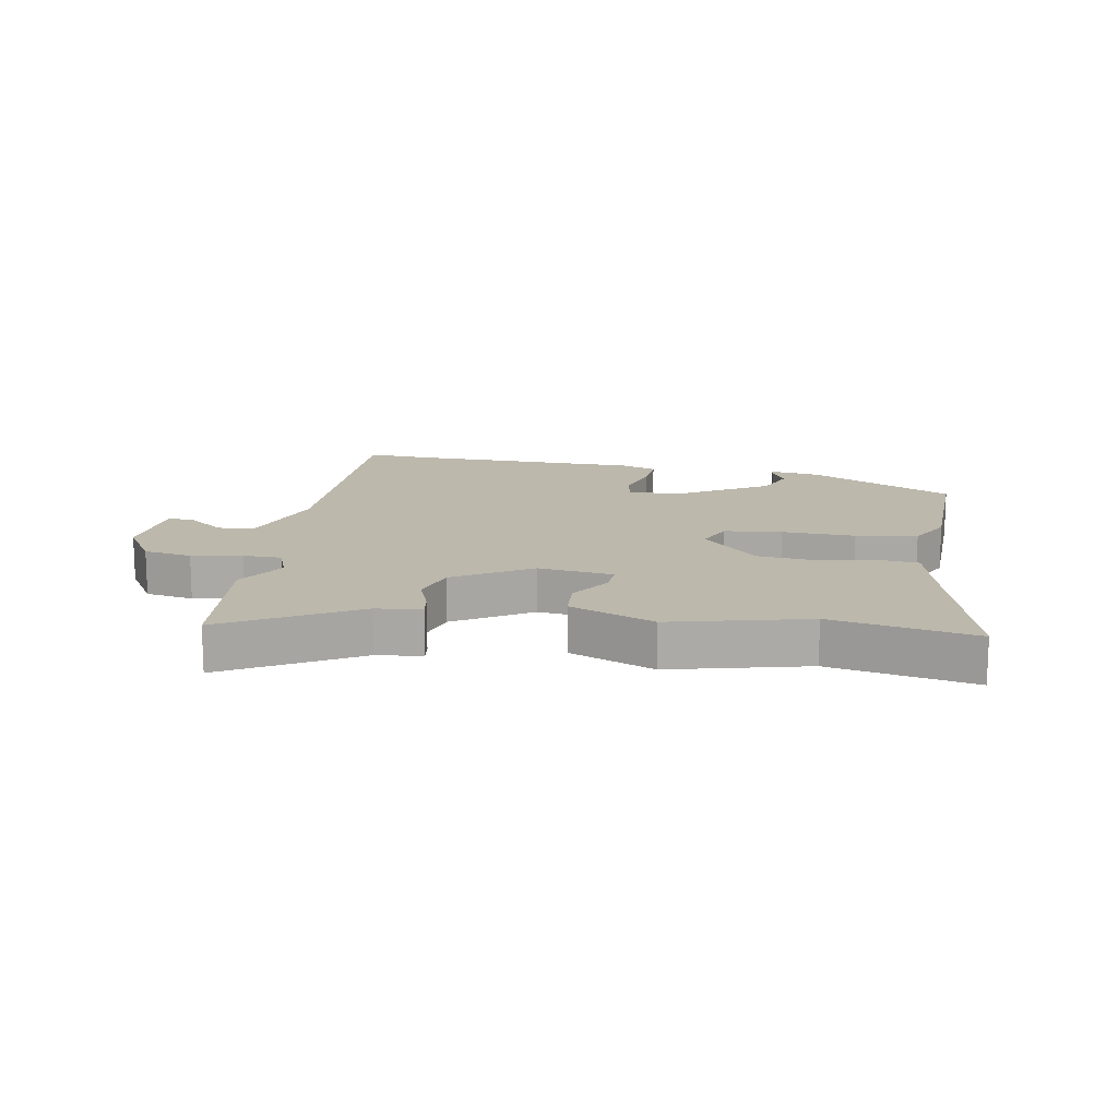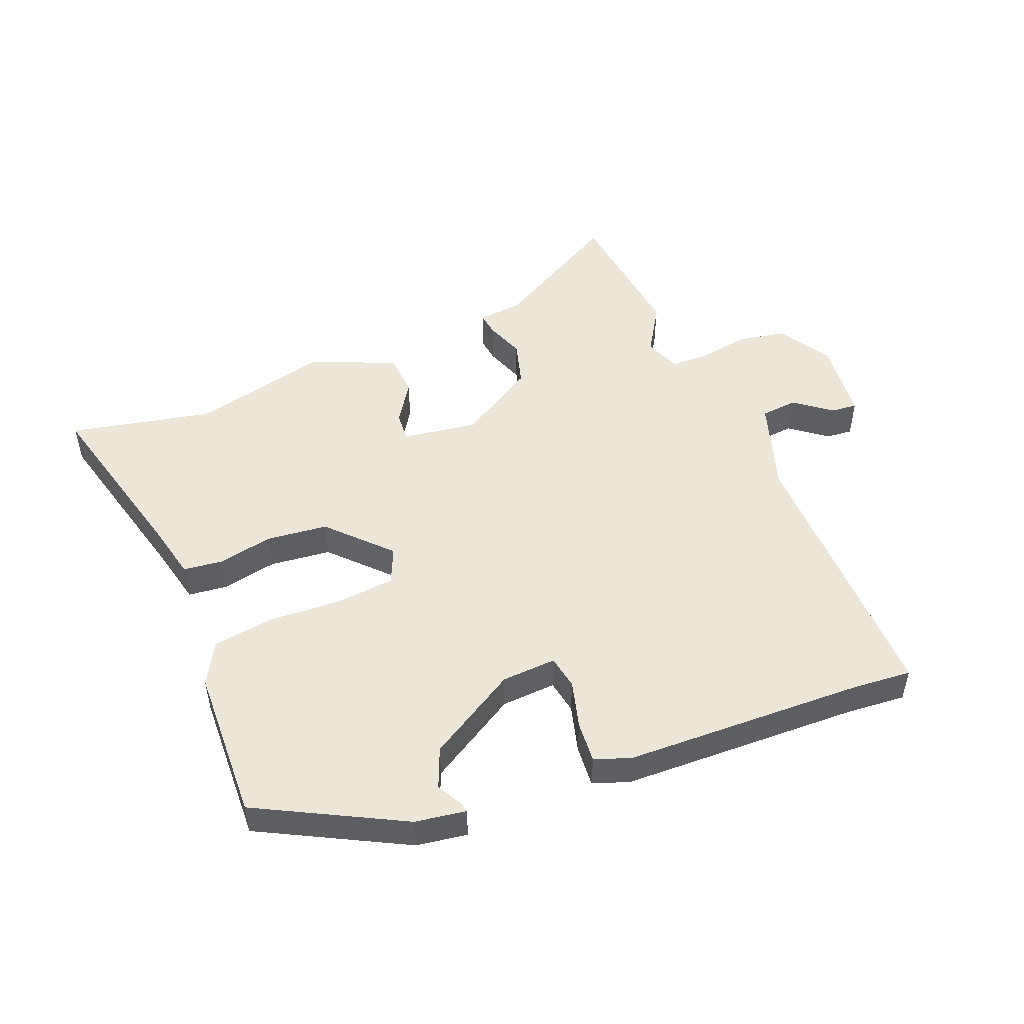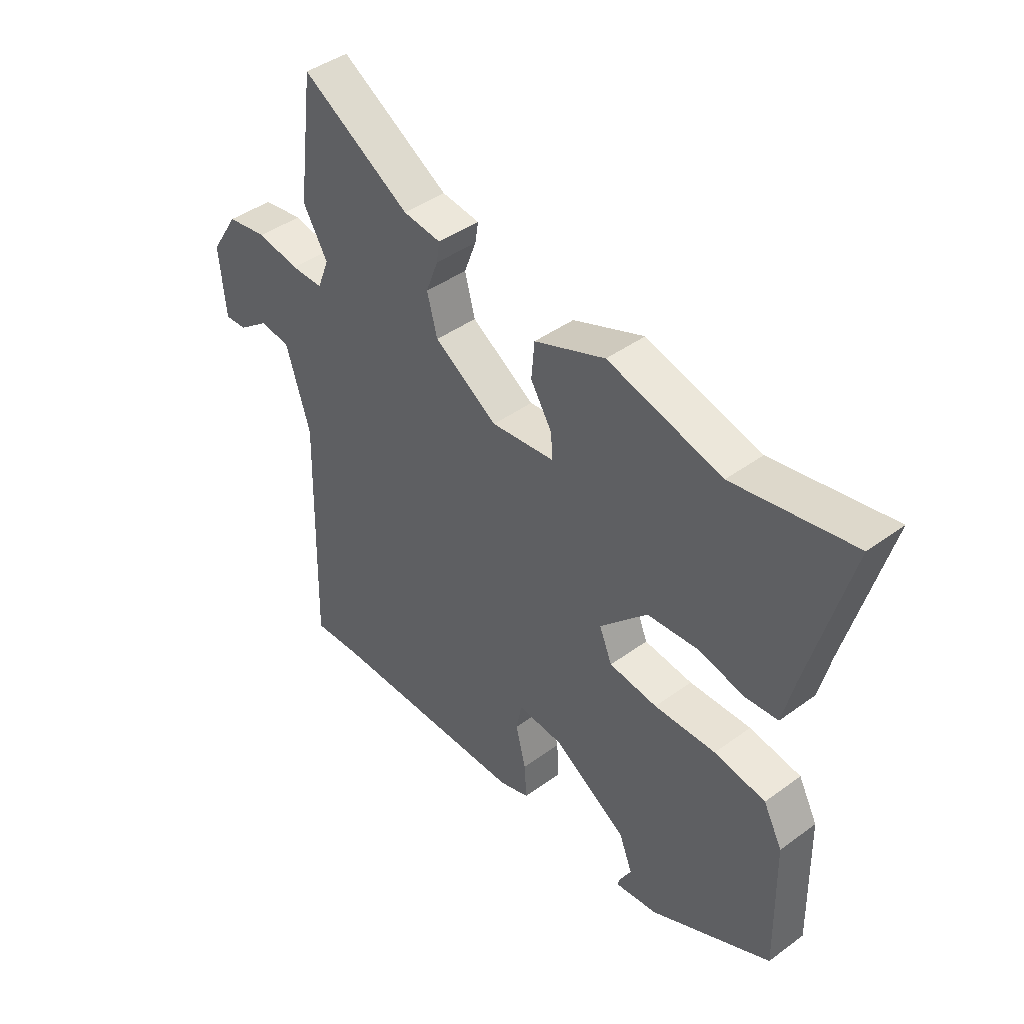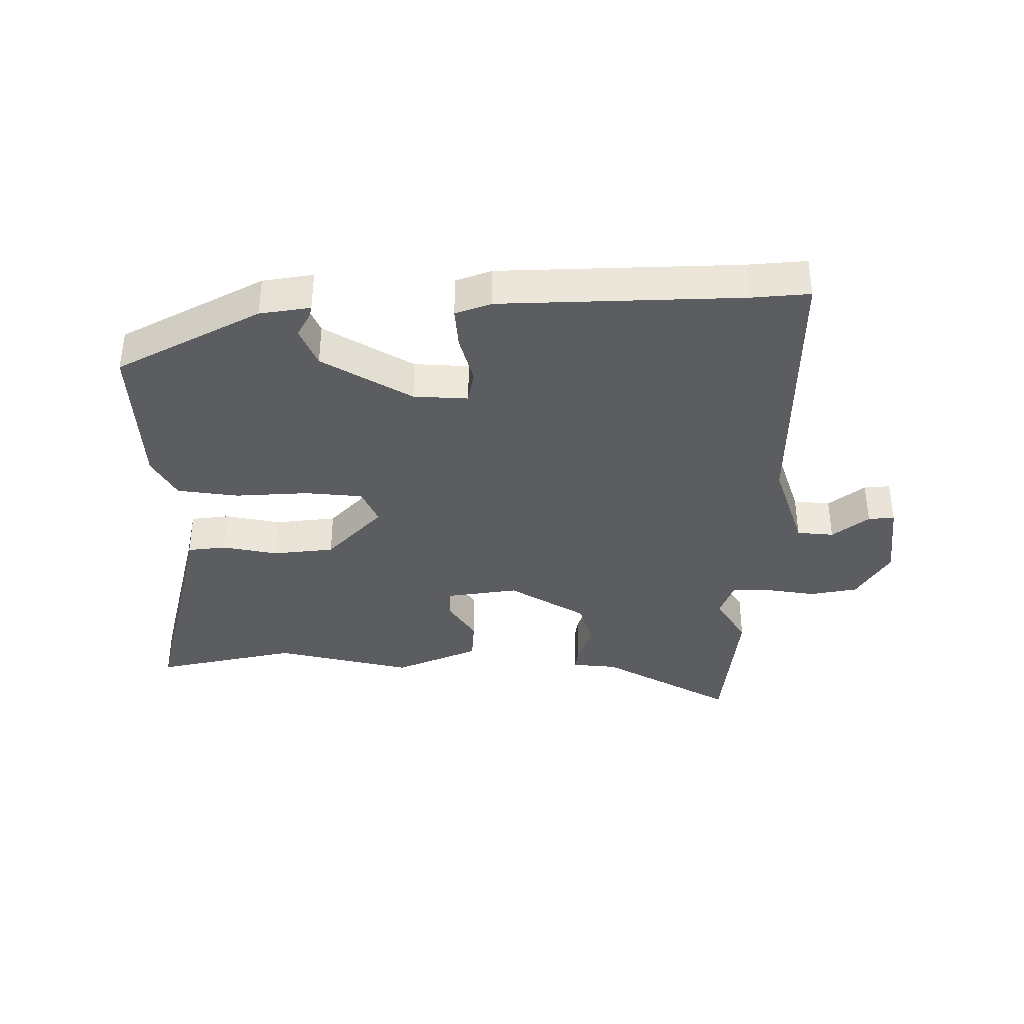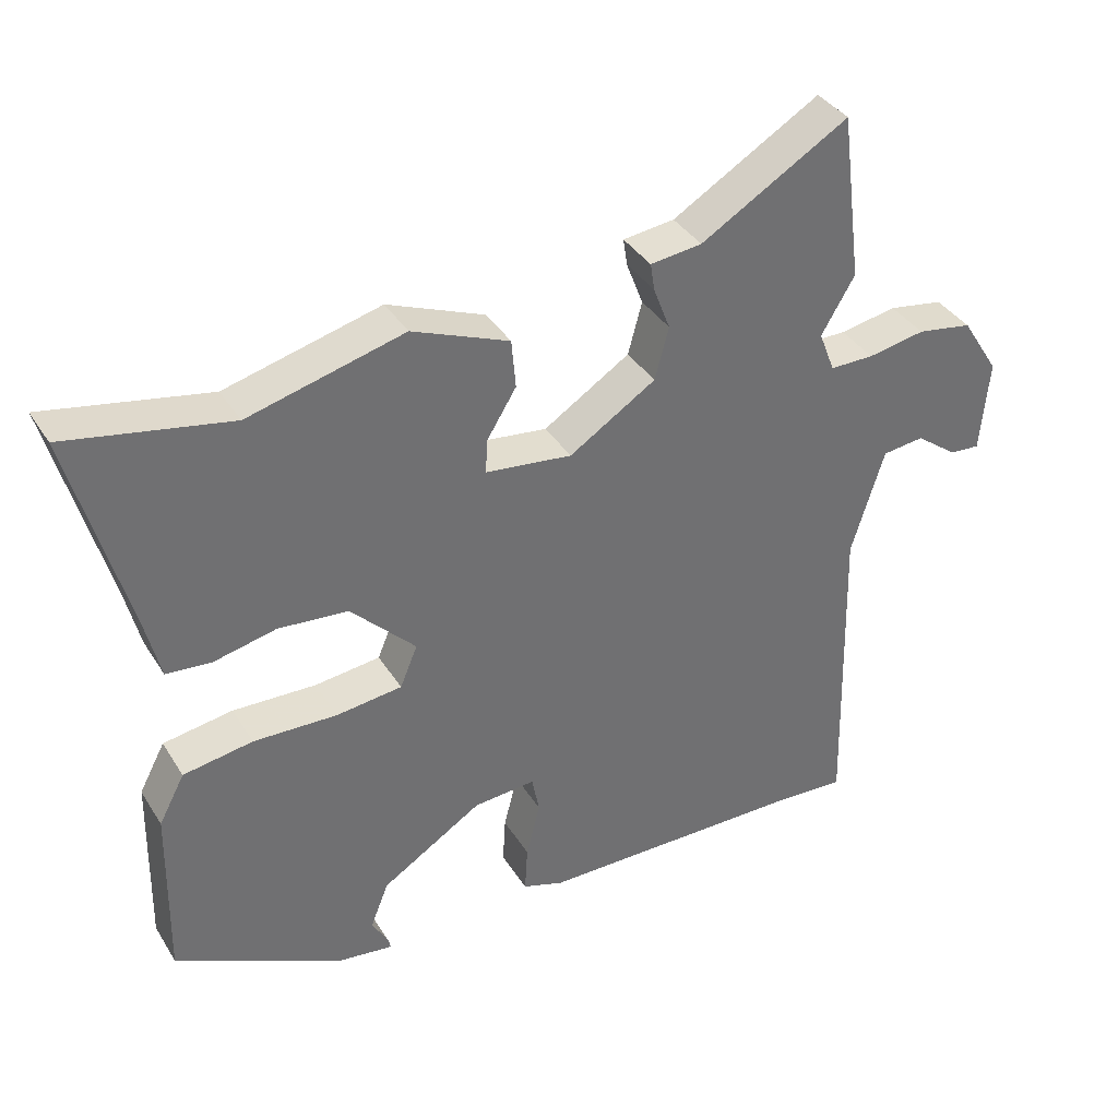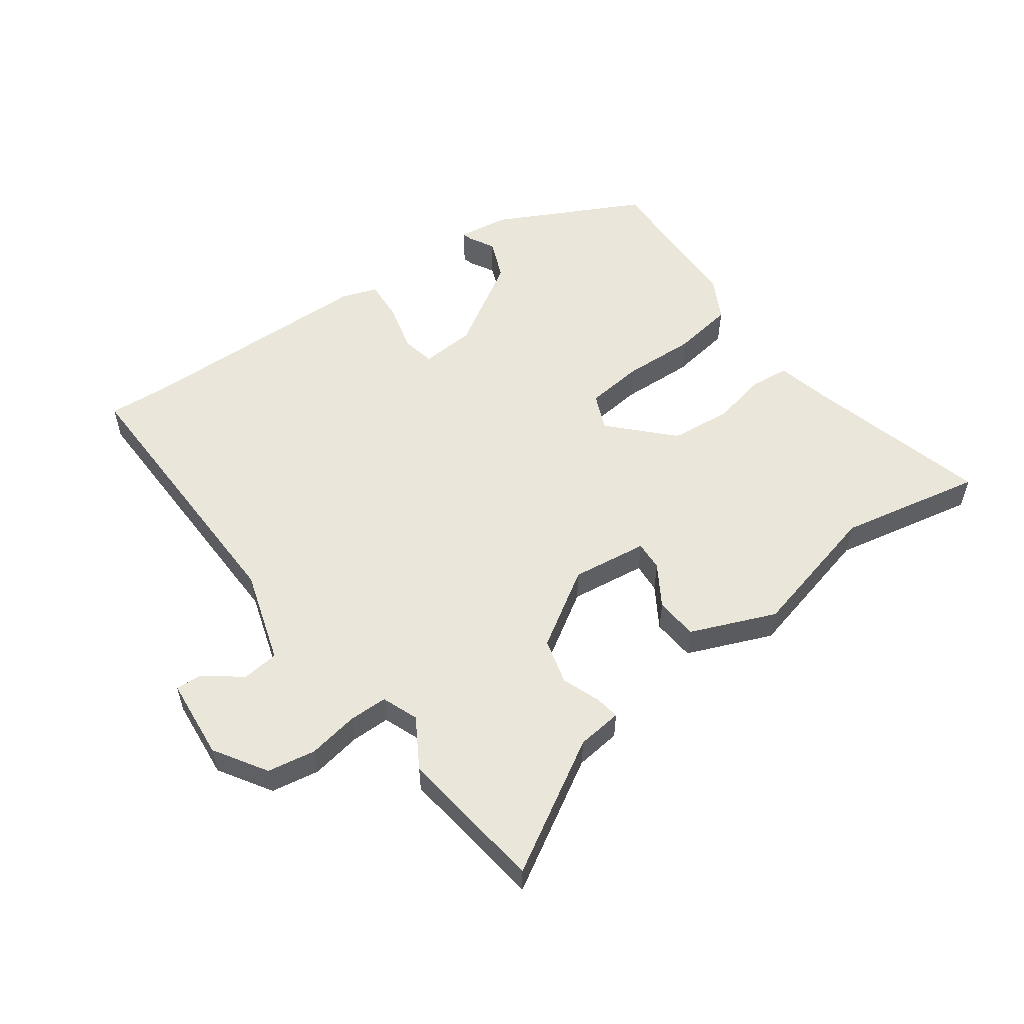
<metadata>
{"format":"obj","ext":"obj","renderer":"f3d","projection":"perspective","resolution":1024,"background":"white","views":[{"elev":14.6,"azim":10.6,"up":"+Y"},{"elev":49.5,"azim":159.0,"up":"+Y"},{"elev":43.0,"azim":49.1,"up":"+Z"},{"elev":-37.2,"azim":-178.6,"up":"+Y"},{"elev":37.3,"azim":151.6,"up":"+Z"},{"elev":54.9,"azim":-35.6,"up":"+Y"}]}
</metadata>
<code>
v -0.51 0.07 0.425
v -0.479 0.07 0.666
v -0.267 0.07 0.54
v -0.193 0.07 0.531
v -0.199 0.07 0.492
v -0.223 0.07 0.429
v -0.203 0.07 0.354
v -0.079 0.07 0.275
v 0.045 0.07 0.29
v 0.042 0.07 0.339
v 0 0.07 0.407
v 0.006 0.07 0.477
v 0.145 0.07 0.533
v 0.368 0.07 0.475
v 0.602 0.07 0.52
v 0.522 0.07 0.225
v 0.5 0.07 0.134
v 0.436 0.07 0.128
v 0.346 0.07 0.148
v 0.246 0.07 0.139
v 0.153 0.07 0.044
v 0.178 0.07 -0.016
v 0.272 0.07 -0.027
v 0.392 0.07 -0.023
v 0.492 0.07 -0.039
v 0.529 0.07 -0.109
v 0.534 0.07 -0.361
v 0.297 0.07 -0.48
v 0.214 0.07 -0.491
v 0.218 0.07 -0.475
v 0.241 0.07 -0.434
v 0.215 0.07 -0.368
v 0.071 0.07 -0.278
v -0.018 0.07 -0.271
v -0.029 0.07 -0.326
v -0.009 0.07 -0.405
v -0.005 0.07 -0.473
v -0.064 0.07 -0.493
v -0.457 0.07 -0.497
v -0.553 0.07 -0.503
v -0.541 0.07 -0.044
v -0.588 0.07 0.109
v -0.648 0.07 0.116
v -0.708 0.07 0.071
v -0.751 0.07 0.068
v -0.763 0.07 0.202
v -0.709 0.07 0.287
v -0.63 0.07 0.3
v -0.548 0.07 0.285
v -0.485 0.07 0.285
v -0.462 0.07 0.344
v -0.51 0 0.425
v -0.479 0 0.666
v -0.267 0 0.54
v -0.193 0 0.531
v -0.199 0 0.492
v -0.223 0 0.429
v -0.203 0 0.354
v -0.079 0 0.275
v 0.045 0 0.29
v 0.042 0 0.339
v 0 0 0.407
v 0.006 0 0.477
v 0.145 0 0.533
v 0.368 0 0.475
v 0.602 0 0.52
v 0.522 0 0.225
v 0.5 0 0.134
v 0.436 0 0.128
v 0.346 0 0.148
v 0.246 0 0.139
v 0.153 0 0.044
v 0.178 0 -0.016
v 0.272 0 -0.027
v 0.392 0 -0.023
v 0.492 0 -0.039
v 0.529 0 -0.109
v 0.534 0 -0.361
v 0.297 0 -0.48
v 0.214 0 -0.491
v 0.218 0 -0.475
v 0.241 0 -0.434
v 0.215 0 -0.368
v 0.071 0 -0.278
v -0.018 0 -0.271
v -0.029 0 -0.326
v -0.009 0 -0.405
v -0.005 0 -0.473
v -0.064 0 -0.493
v -0.457 0 -0.497
v -0.553 0 -0.503
v -0.541 0 -0.044
v -0.588 0 0.109
v -0.648 0 0.116
v -0.708 0 0.071
v -0.751 0 0.068
v -0.763 0 0.202
v -0.709 0 0.287
v -0.63 0 0.3
v -0.548 0 0.285
v -0.485 0 0.285
v -0.462 0 0.344
f 46 47 48 49
f 46 49 50
f 43 44 45 46
f 42 43 46 50
f 41 42 50
f 39 40 41 50
f 38 39 50 51
f 35 36 37 38
f 34 35 38 51
f 28 29 30 31
f 28 31 32
f 27 28 32
f 26 27 32 33
f 23 24 25 26
f 22 23 26 33
f 16 17 18 19
f 14 15 16 19
f 14 19 20
f 13 14 20 21
f 10 11 12 13
f 9 10 13 21
f 3 4 5 6
f 3 6 7
f 2 3 7
f 1 2 7
f 51 1 7 8
f 33 34 51 8
f 21 22 33
f 8 9 21 33
f 100 99 98 97
f 101 100 97
f 97 96 95 94
f 101 97 94 93
f 101 93 92
f 101 92 91 90
f 102 101 90 89
f 89 88 87 86
f 102 89 86 85
f 82 81 80 79
f 83 82 79
f 83 79 78
f 84 83 78 77
f 77 76 75 74
f 84 77 74 73
f 70 69 68 67
f 70 67 66 65
f 71 70 65
f 72 71 65 64
f 64 63 62 61
f 72 64 61 60
f 57 56 55 54
f 58 57 54
f 58 54 53
f 58 53 52
f 59 58 52 102
f 59 102 85 84
f 84 73 72
f 84 72 60 59
f 1 52 53 2
f 2 53 54 3
f 3 54 55 4
f 4 55 56 5
f 5 56 57 6
f 6 57 58 7
f 7 58 59 8
f 8 59 60 9
f 9 60 61 10
f 10 61 62 11
f 11 62 63 12
f 12 63 64 13
f 13 64 65 14
f 14 65 66 15
f 15 66 67 16
f 16 67 68 17
f 17 68 69 18
f 18 69 70 19
f 19 70 71 20
f 20 71 72 21
f 21 72 73 22
f 22 73 74 23
f 23 74 75 24
f 24 75 76 25
f 25 76 77 26
f 26 77 78 27
f 27 78 79 28
f 28 79 80 29
f 29 80 81 30
f 30 81 82 31
f 31 82 83 32
f 32 83 84 33
f 33 84 85 34
f 34 85 86 35
f 35 86 87 36
f 36 87 88 37
f 37 88 89 38
f 38 89 90 39
f 39 90 91 40
f 40 91 92 41
f 41 92 93 42
f 42 93 94 43
f 43 94 95 44
f 44 95 96 45
f 45 96 97 46
f 46 97 98 47
f 47 98 99 48
f 48 99 100 49
f 49 100 101 50
f 50 101 102 51
f 51 102 52 1

</code>
